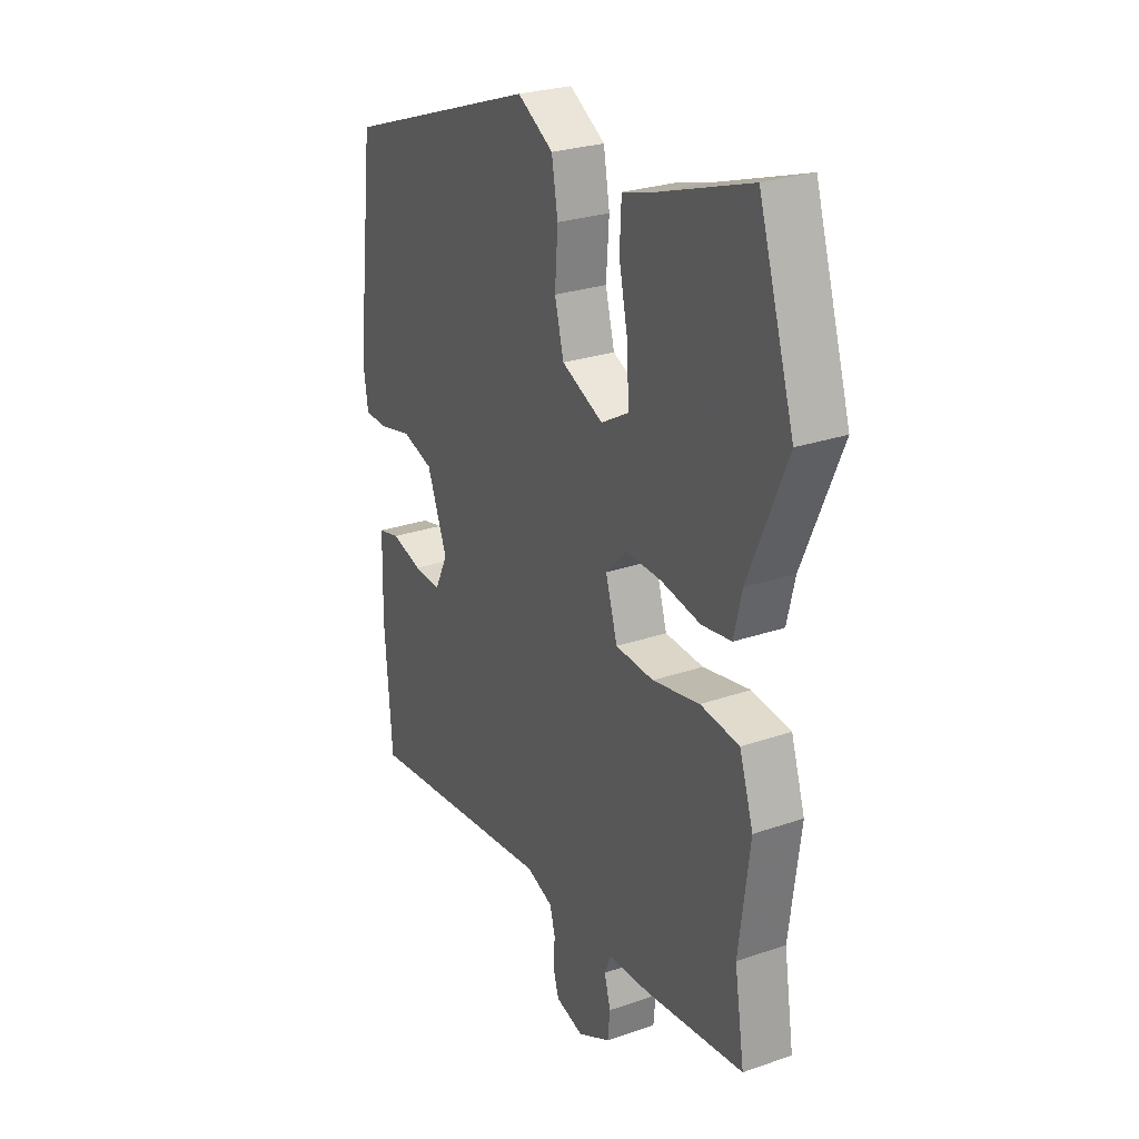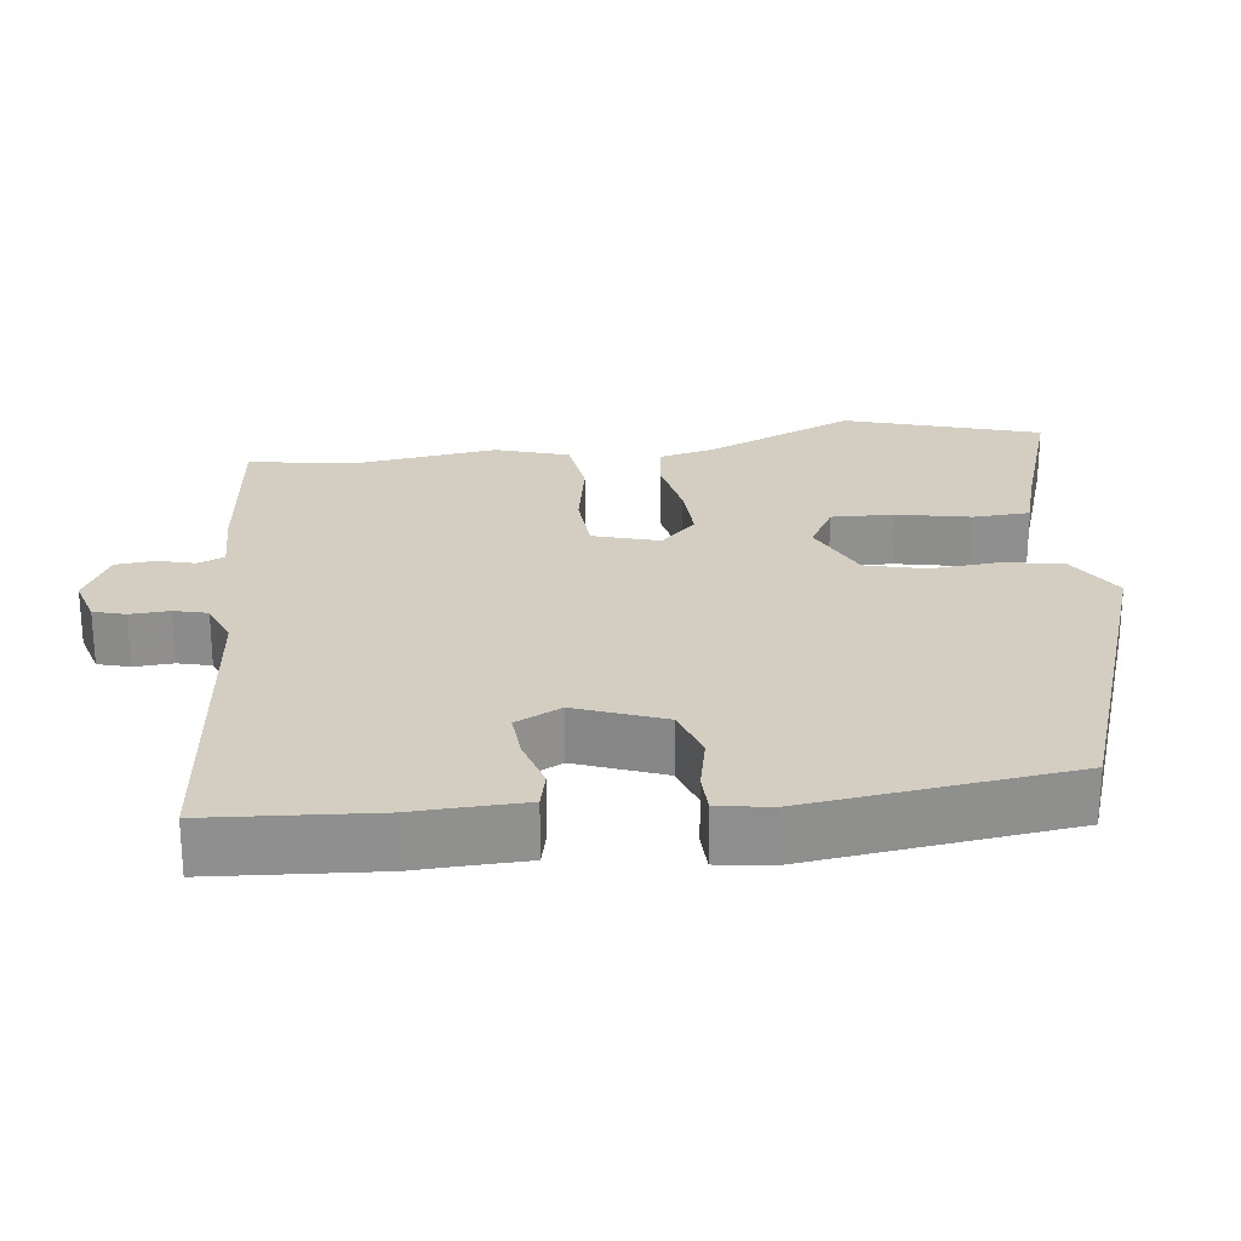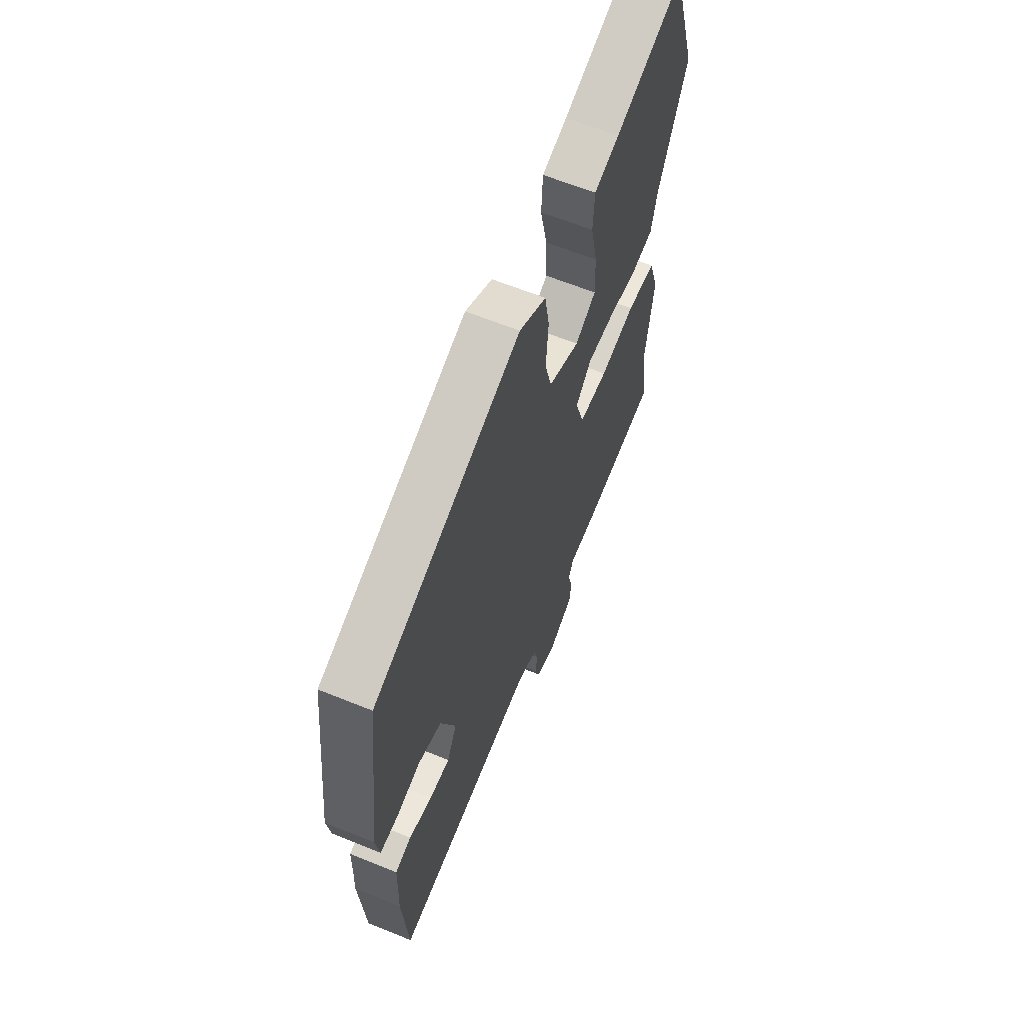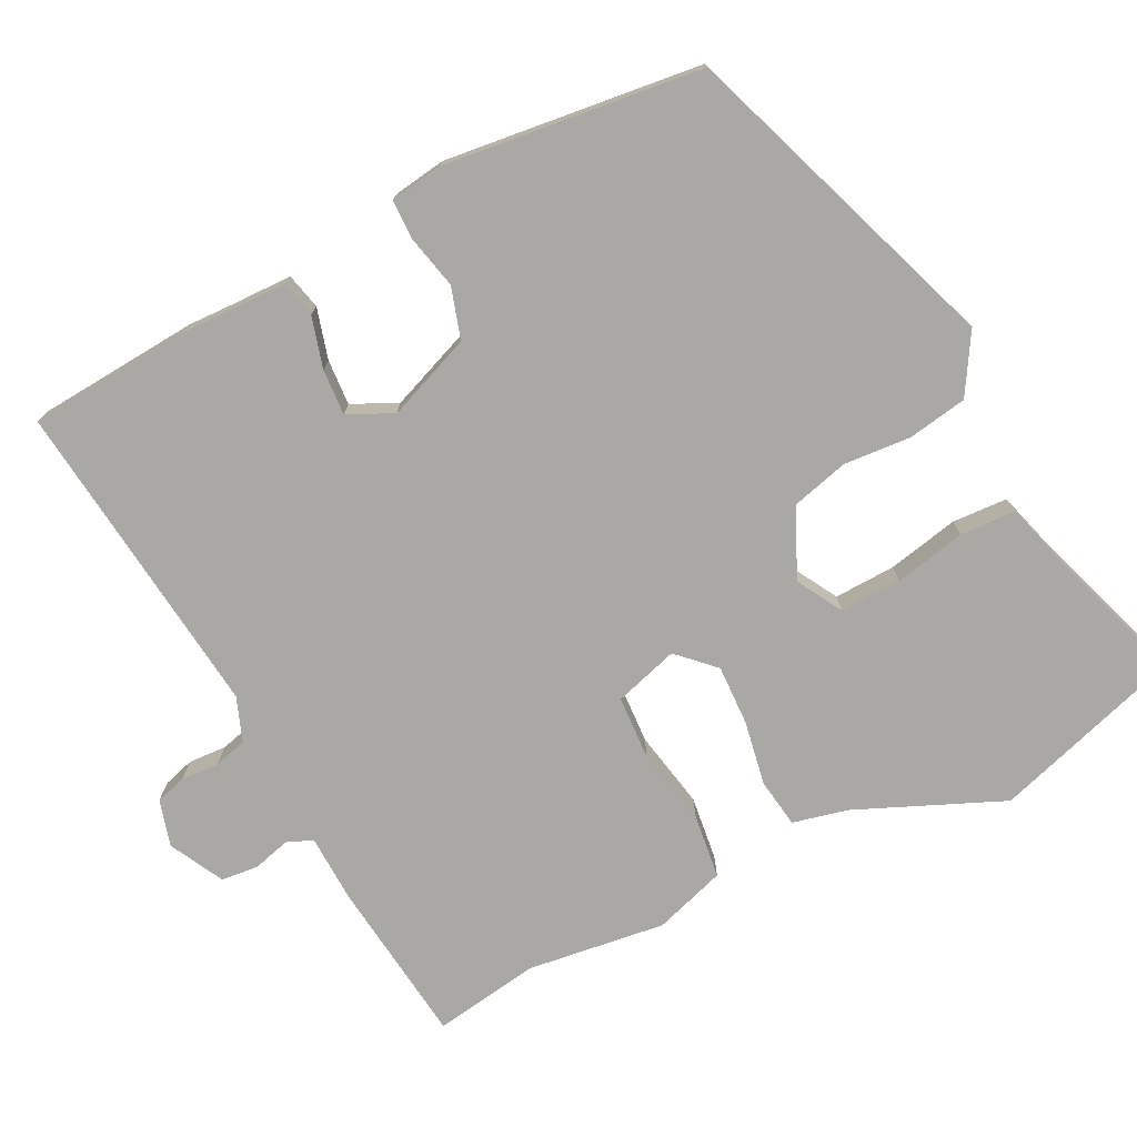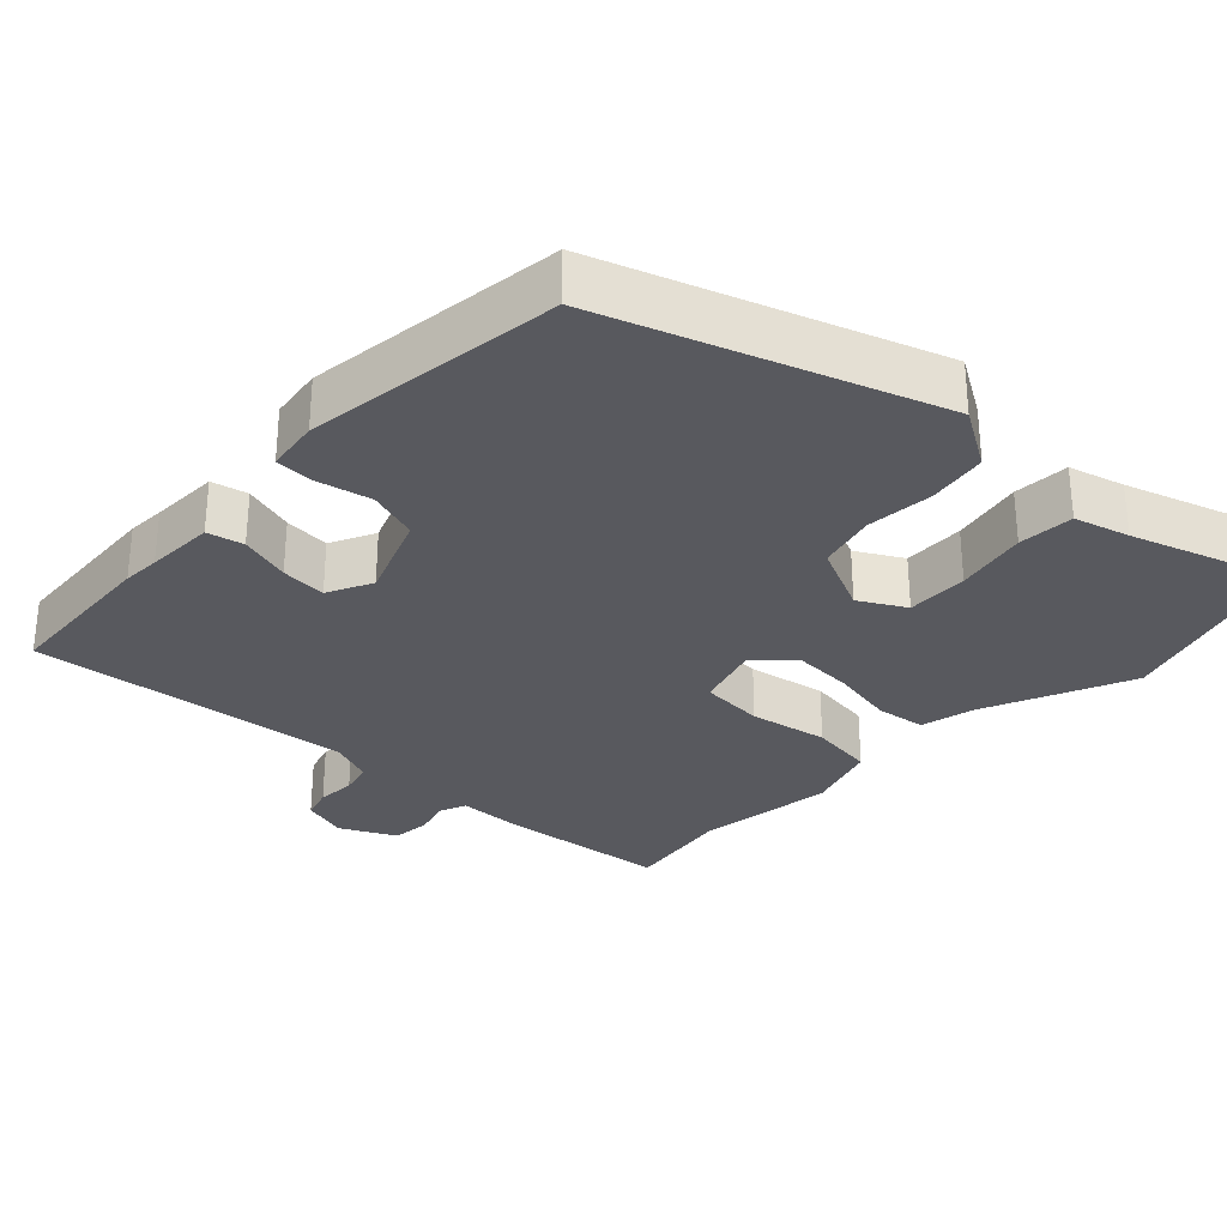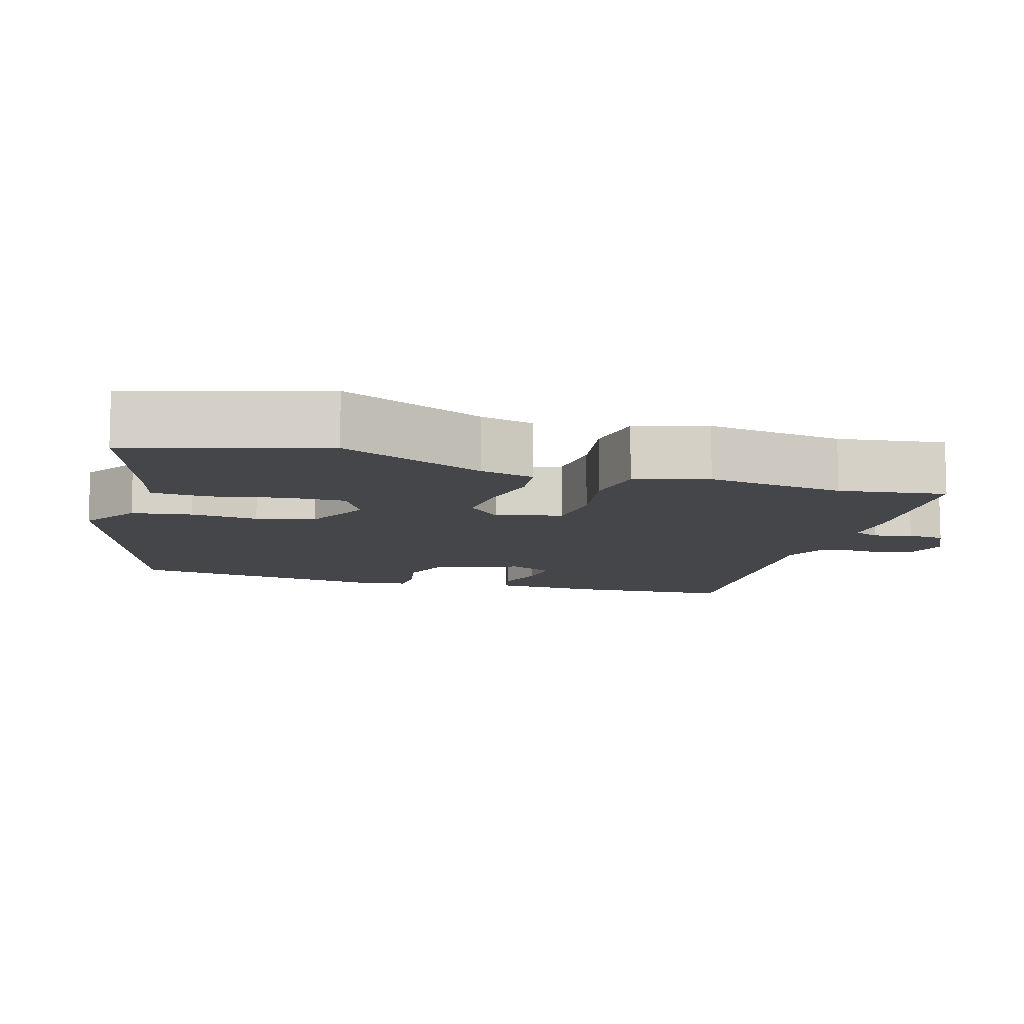
<metadata>
{"format":"obj","ext":"obj","renderer":"f3d","projection":"perspective","resolution":1024,"background":"white","views":[{"elev":26.5,"azim":61.5,"up":"+Z"},{"elev":24.9,"azim":-97.4,"up":"+Y"},{"elev":63.3,"azim":-67.7,"up":"+Z"},{"elev":-75.2,"azim":-63.2,"up":"+Y"},{"elev":-30.3,"azim":-44.0,"up":"+Y"},{"elev":-9.9,"azim":72.3,"up":"+Y"}]}
</metadata>
<code>
v 0.48 0.07 -0.369
v 0.503 0.07 -0.516
v 0.273 0.07 -0.543
v 0.18 0.07 -0.546
v 0.165 0.07 -0.582
v 0.179 0.07 -0.633
v 0.174 0.07 -0.685
v 0.099 0.07 -0.724
v 0.035 0.07 -0.706
v 0.022 0.07 -0.663
v 0.025 0.07 -0.61
v 0.013 0.07 -0.565
v -0.048 0.07 -0.542
v -0.493 0.07 -0.592
v -0.51 0.07 -0.367
v -0.508 0.07 -0.315
v -0.506 0.07 -0.22
v -0.456 0.07 -0.208
v -0.385 0.07 -0.228
v -0.322 0.07 -0.232
v -0.292 0.07 -0.17
v -0.338 0.07 -0.052
v -0.409 0.07 -0.03
v -0.484 0.07 -0.047
v -0.538 0.07 -0.046
v -0.549 0.07 0.027
v -0.507 0.07 0.384
v -0.058 0.07 0.544
v 0.024 0.07 0.495
v 0.038 0.07 0.413
v 0.031 0.07 0.32
v 0.052 0.07 0.24
v 0.147 0.07 0.197
v 0.21 0.07 0.233
v 0.207 0.07 0.318
v 0.186 0.07 0.417
v 0.19 0.07 0.494
v 0.266 0.07 0.516
v 0.473 0.07 0.586
v 0.555 0.07 0.323
v 0.468 0.07 0.121
v 0.45 0.07 0.045
v 0.382 0.07 0.035
v 0.292 0.07 0.051
v 0.209 0.07 0.054
v 0.161 0.07 0.005
v 0.188 0.07 -0.084
v 0.276 0.07 -0.089
v 0.384 0.07 -0.068
v 0.473 0.07 -0.079
v 0.505 0.07 -0.178
v 0.48 0 -0.369
v 0.503 0 -0.516
v 0.273 0 -0.543
v 0.18 0 -0.546
v 0.165 0 -0.582
v 0.179 0 -0.633
v 0.174 0 -0.685
v 0.099 0 -0.724
v 0.035 0 -0.706
v 0.022 0 -0.663
v 0.025 0 -0.61
v 0.013 0 -0.565
v -0.048 0 -0.542
v -0.493 0 -0.592
v -0.51 0 -0.367
v -0.508 0 -0.315
v -0.506 0 -0.22
v -0.456 0 -0.208
v -0.385 0 -0.228
v -0.322 0 -0.232
v -0.292 0 -0.17
v -0.338 0 -0.052
v -0.409 0 -0.03
v -0.484 0 -0.047
v -0.538 0 -0.046
v -0.549 0 0.027
v -0.507 0 0.384
v -0.058 0 0.544
v 0.024 0 0.495
v 0.038 0 0.413
v 0.031 0 0.32
v 0.052 0 0.24
v 0.147 0 0.197
v 0.21 0 0.233
v 0.207 0 0.318
v 0.186 0 0.417
v 0.19 0 0.494
v 0.266 0 0.516
v 0.473 0 0.586
v 0.555 0 0.323
v 0.468 0 0.121
v 0.45 0 0.045
v 0.382 0 0.035
v 0.292 0 0.051
v 0.209 0 0.054
v 0.161 0 0.005
v 0.188 0 -0.084
v 0.276 0 -0.089
v 0.384 0 -0.068
v 0.473 0 -0.079
v 0.505 0 -0.178
f 50 51 1
f 49 50 1
f 48 49 1
f 2 3 4
f 1 2 4
f 48 1 4
f 47 48 4
f 46 47 4 5
f 41 42 43 44
f 41 44 45
f 40 41 45
f 39 40 45
f 38 39 45
f 35 36 37 38
f 34 35 38
f 34 38 45
f 33 34 45 46
f 29 30 31
f 28 29 31
f 27 28 31
f 26 27 31
f 25 26 31
f 24 25 31
f 23 24 31
f 22 23 31 32
f 33 46 5
f 32 33 5
f 22 32 5
f 21 22 5
f 16 17 18 19
f 16 19 20
f 15 16 20
f 14 15 20
f 13 14 20
f 9 10 11
f 8 9 11
f 7 8 11
f 6 7 11
f 5 6 11
f 5 11 12
f 13 20 21
f 12 13 21
f 5 12 21
f 52 102 101
f 52 101 100
f 52 100 99
f 55 54 53
f 55 53 52
f 55 52 99
f 55 99 98
f 56 55 98 97
f 95 94 93 92
f 96 95 92
f 96 92 91
f 96 91 90
f 96 90 89
f 89 88 87 86
f 89 86 85
f 96 89 85
f 97 96 85 84
f 82 81 80
f 82 80 79
f 82 79 78
f 82 78 77
f 82 77 76
f 82 76 75
f 82 75 74
f 83 82 74 73
f 56 97 84
f 56 84 83
f 56 83 73
f 56 73 72
f 70 69 68 67
f 71 70 67
f 71 67 66
f 71 66 65
f 71 65 64
f 62 61 60
f 62 60 59
f 62 59 58
f 62 58 57
f 62 57 56
f 63 62 56
f 72 71 64
f 72 64 63
f 72 63 56
f 1 52 53 2
f 2 53 54 3
f 3 54 55 4
f 4 55 56 5
f 5 56 57 6
f 6 57 58 7
f 7 58 59 8
f 8 59 60 9
f 9 60 61 10
f 10 61 62 11
f 11 62 63 12
f 12 63 64 13
f 13 64 65 14
f 14 65 66 15
f 15 66 67 16
f 16 67 68 17
f 17 68 69 18
f 18 69 70 19
f 19 70 71 20
f 20 71 72 21
f 21 72 73 22
f 22 73 74 23
f 23 74 75 24
f 24 75 76 25
f 25 76 77 26
f 26 77 78 27
f 27 78 79 28
f 28 79 80 29
f 29 80 81 30
f 30 81 82 31
f 31 82 83 32
f 32 83 84 33
f 33 84 85 34
f 34 85 86 35
f 35 86 87 36
f 36 87 88 37
f 37 88 89 38
f 38 89 90 39
f 39 90 91 40
f 40 91 92 41
f 41 92 93 42
f 42 93 94 43
f 43 94 95 44
f 44 95 96 45
f 45 96 97 46
f 46 97 98 47
f 47 98 99 48
f 48 99 100 49
f 49 100 101 50
f 50 101 102 51
f 51 102 52 1

</code>
